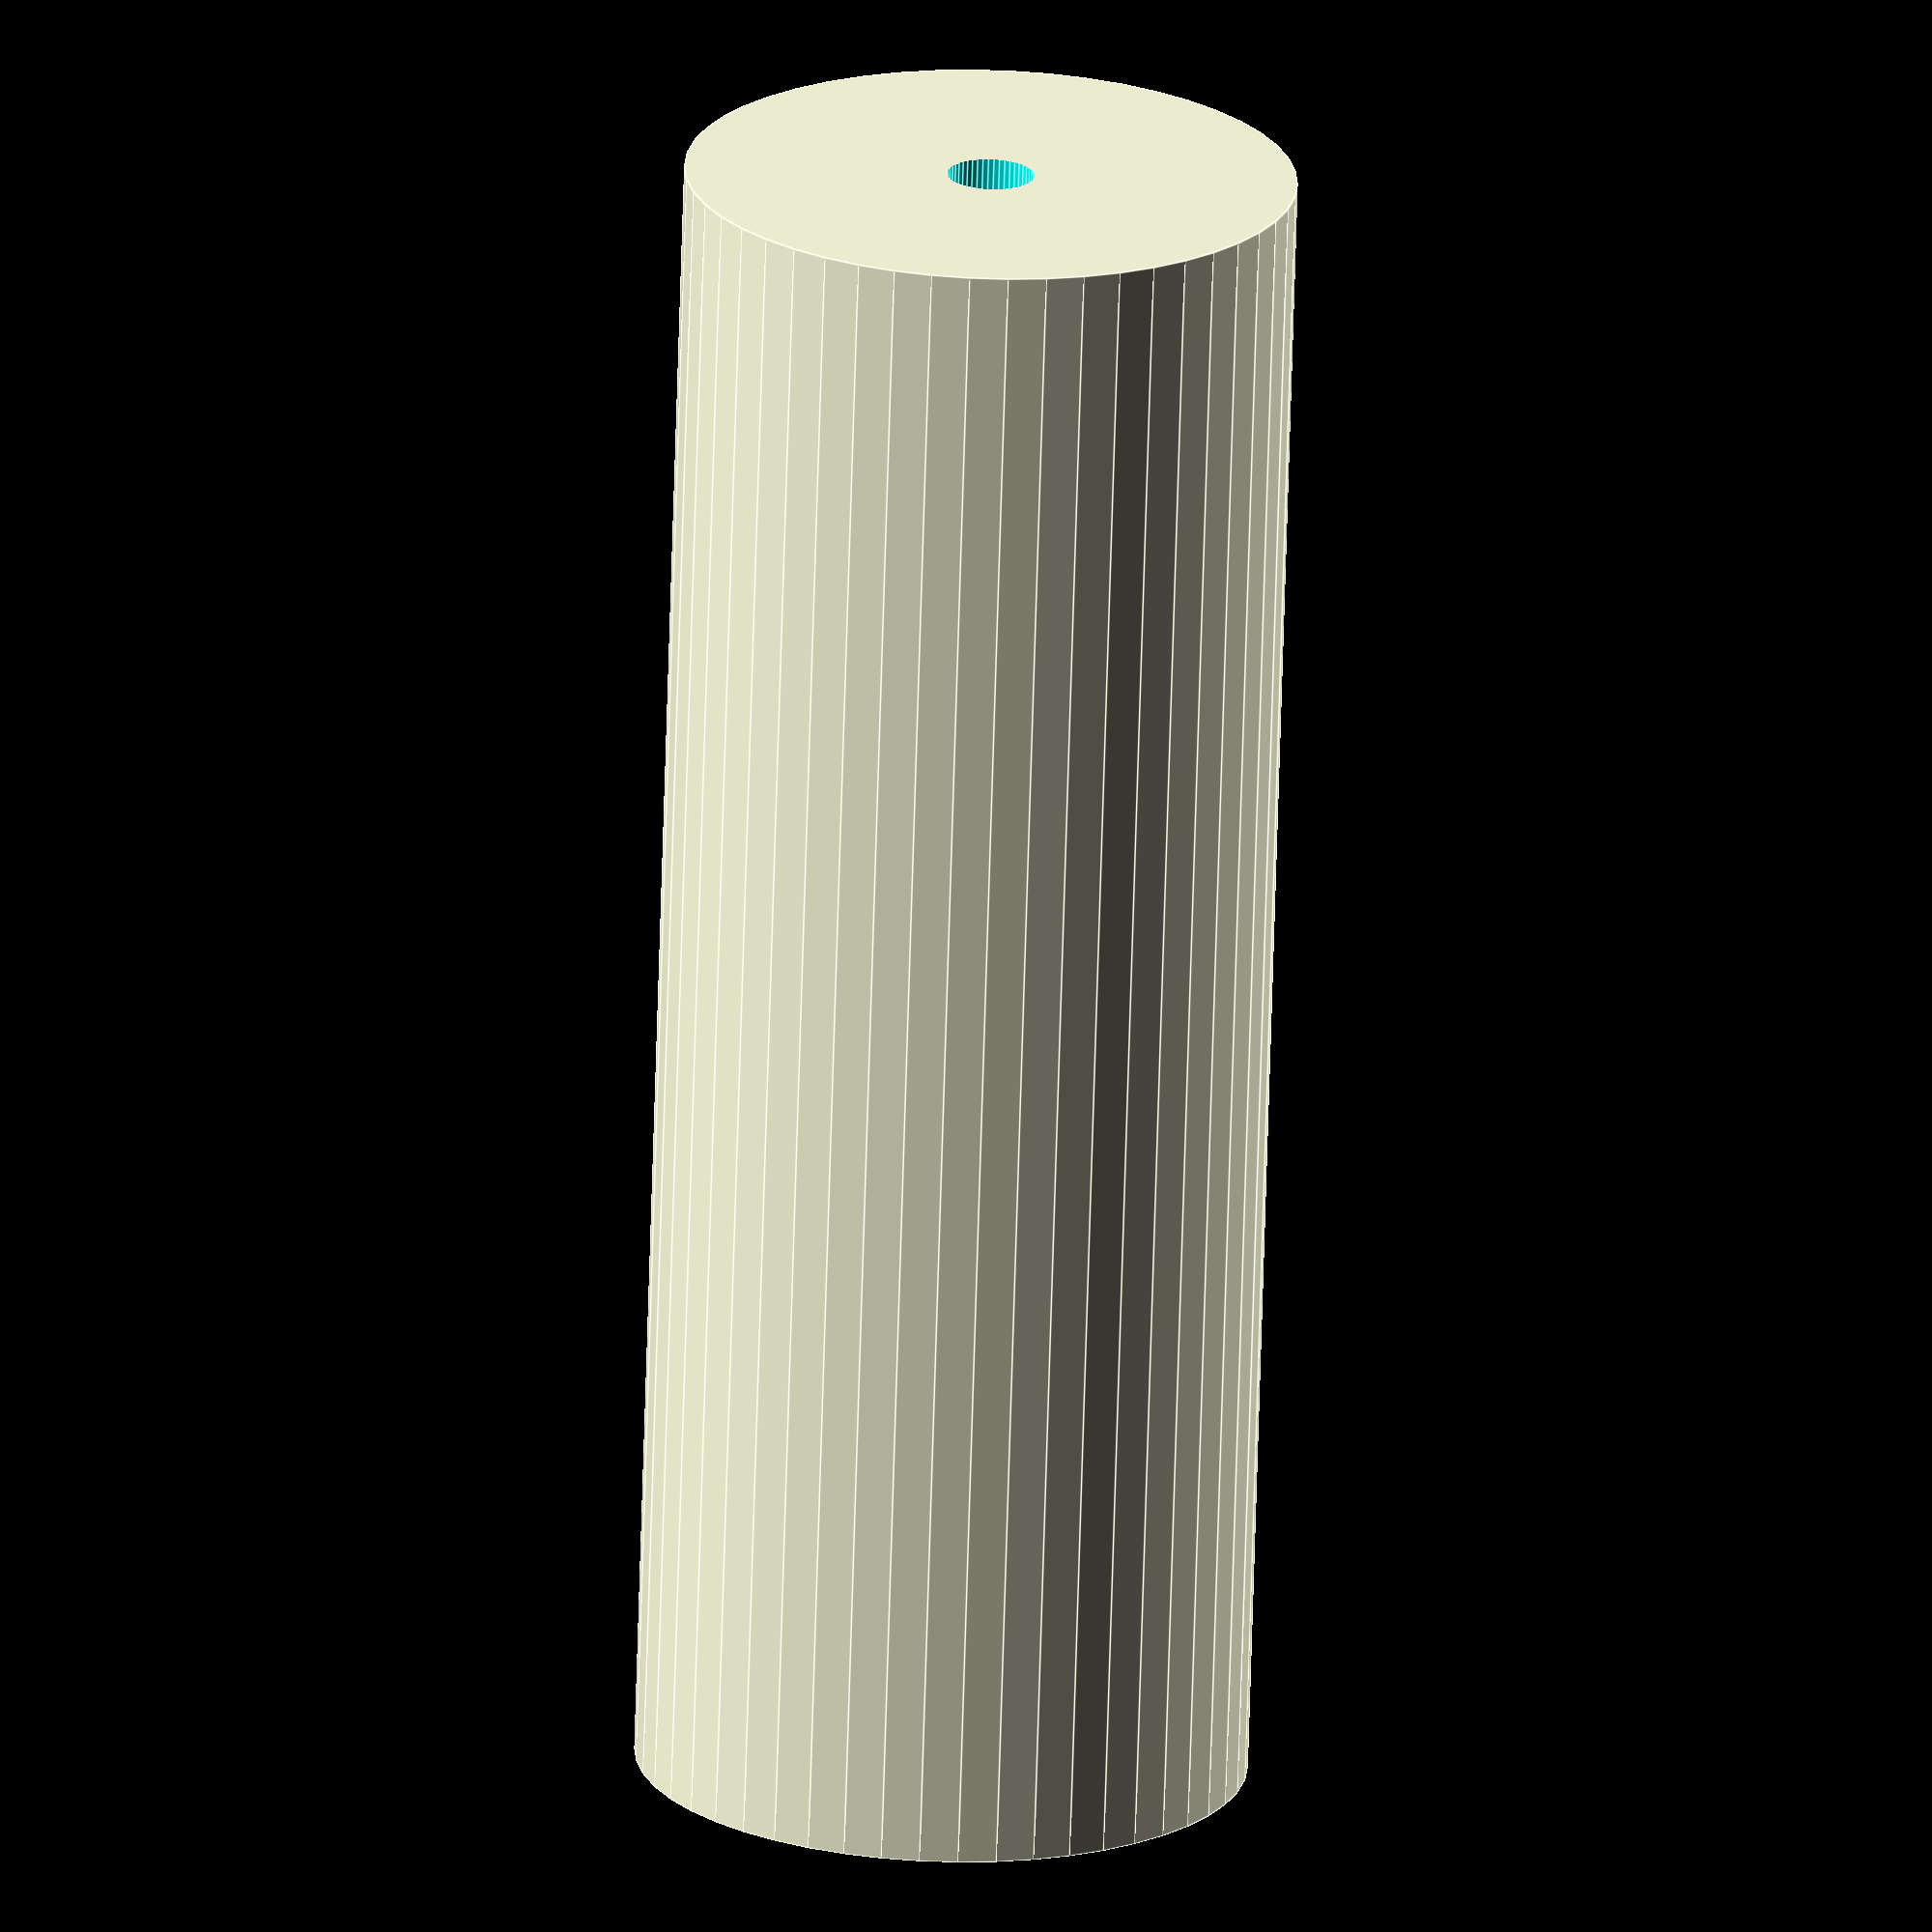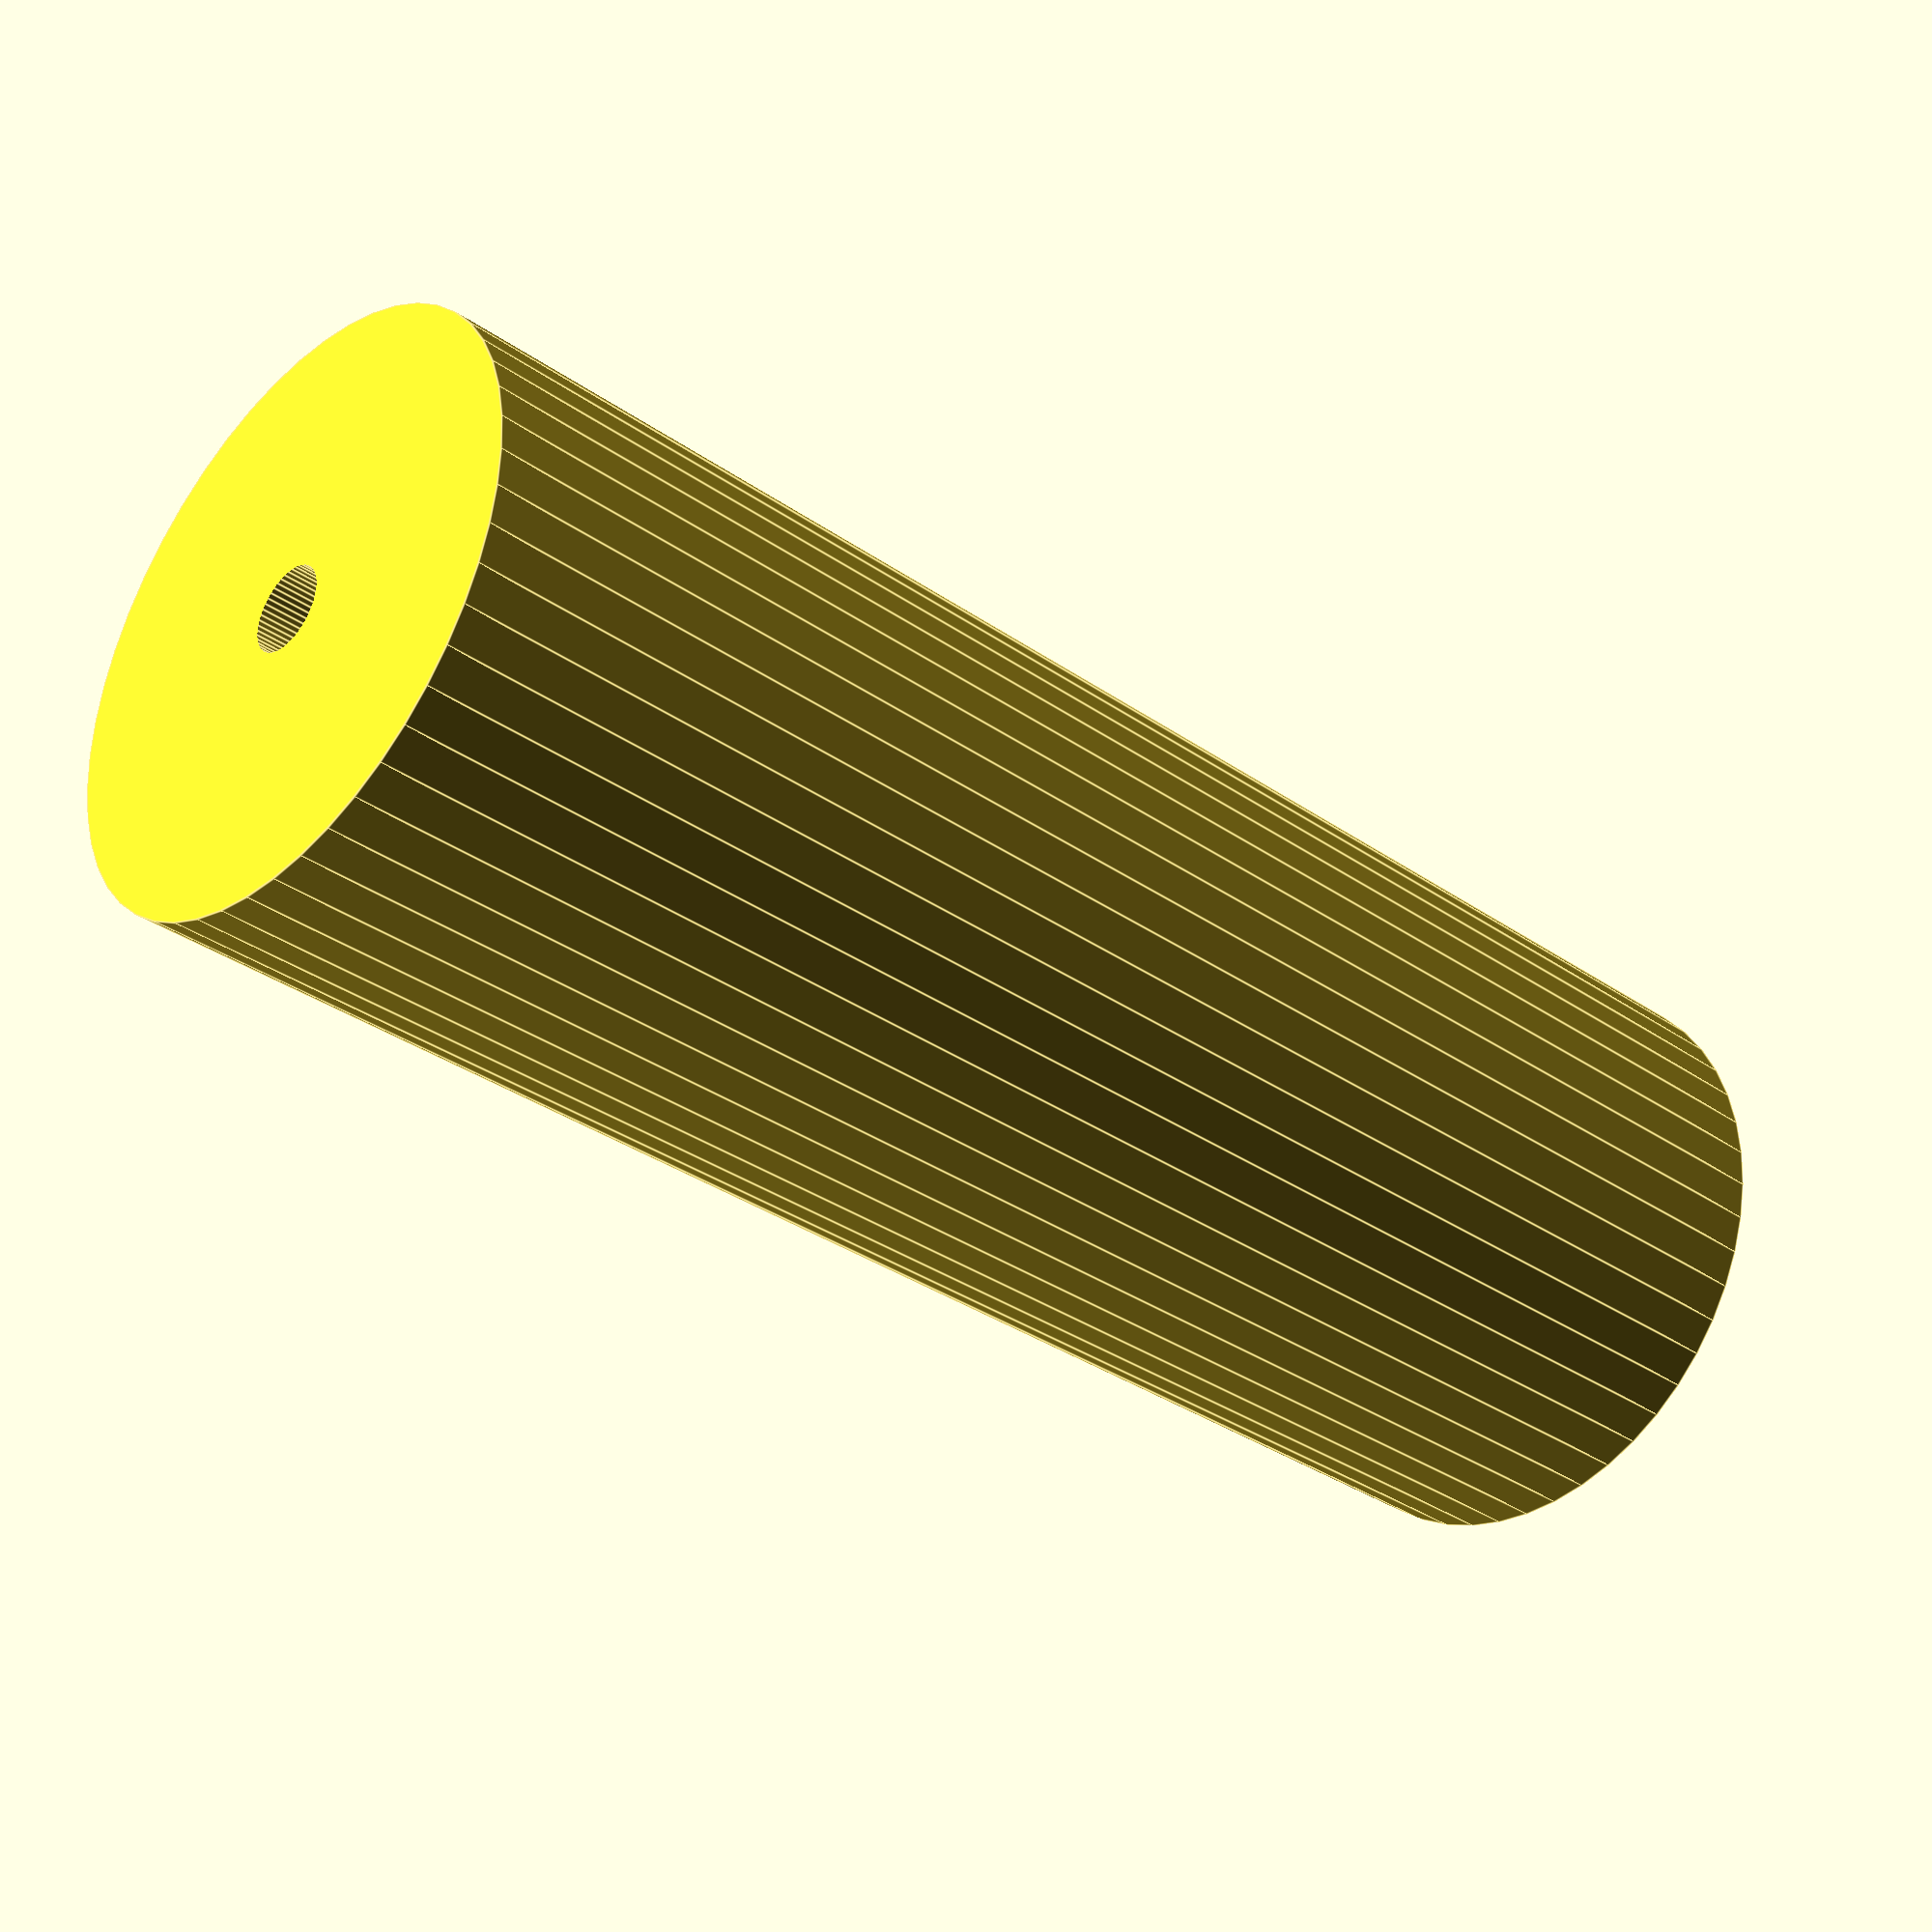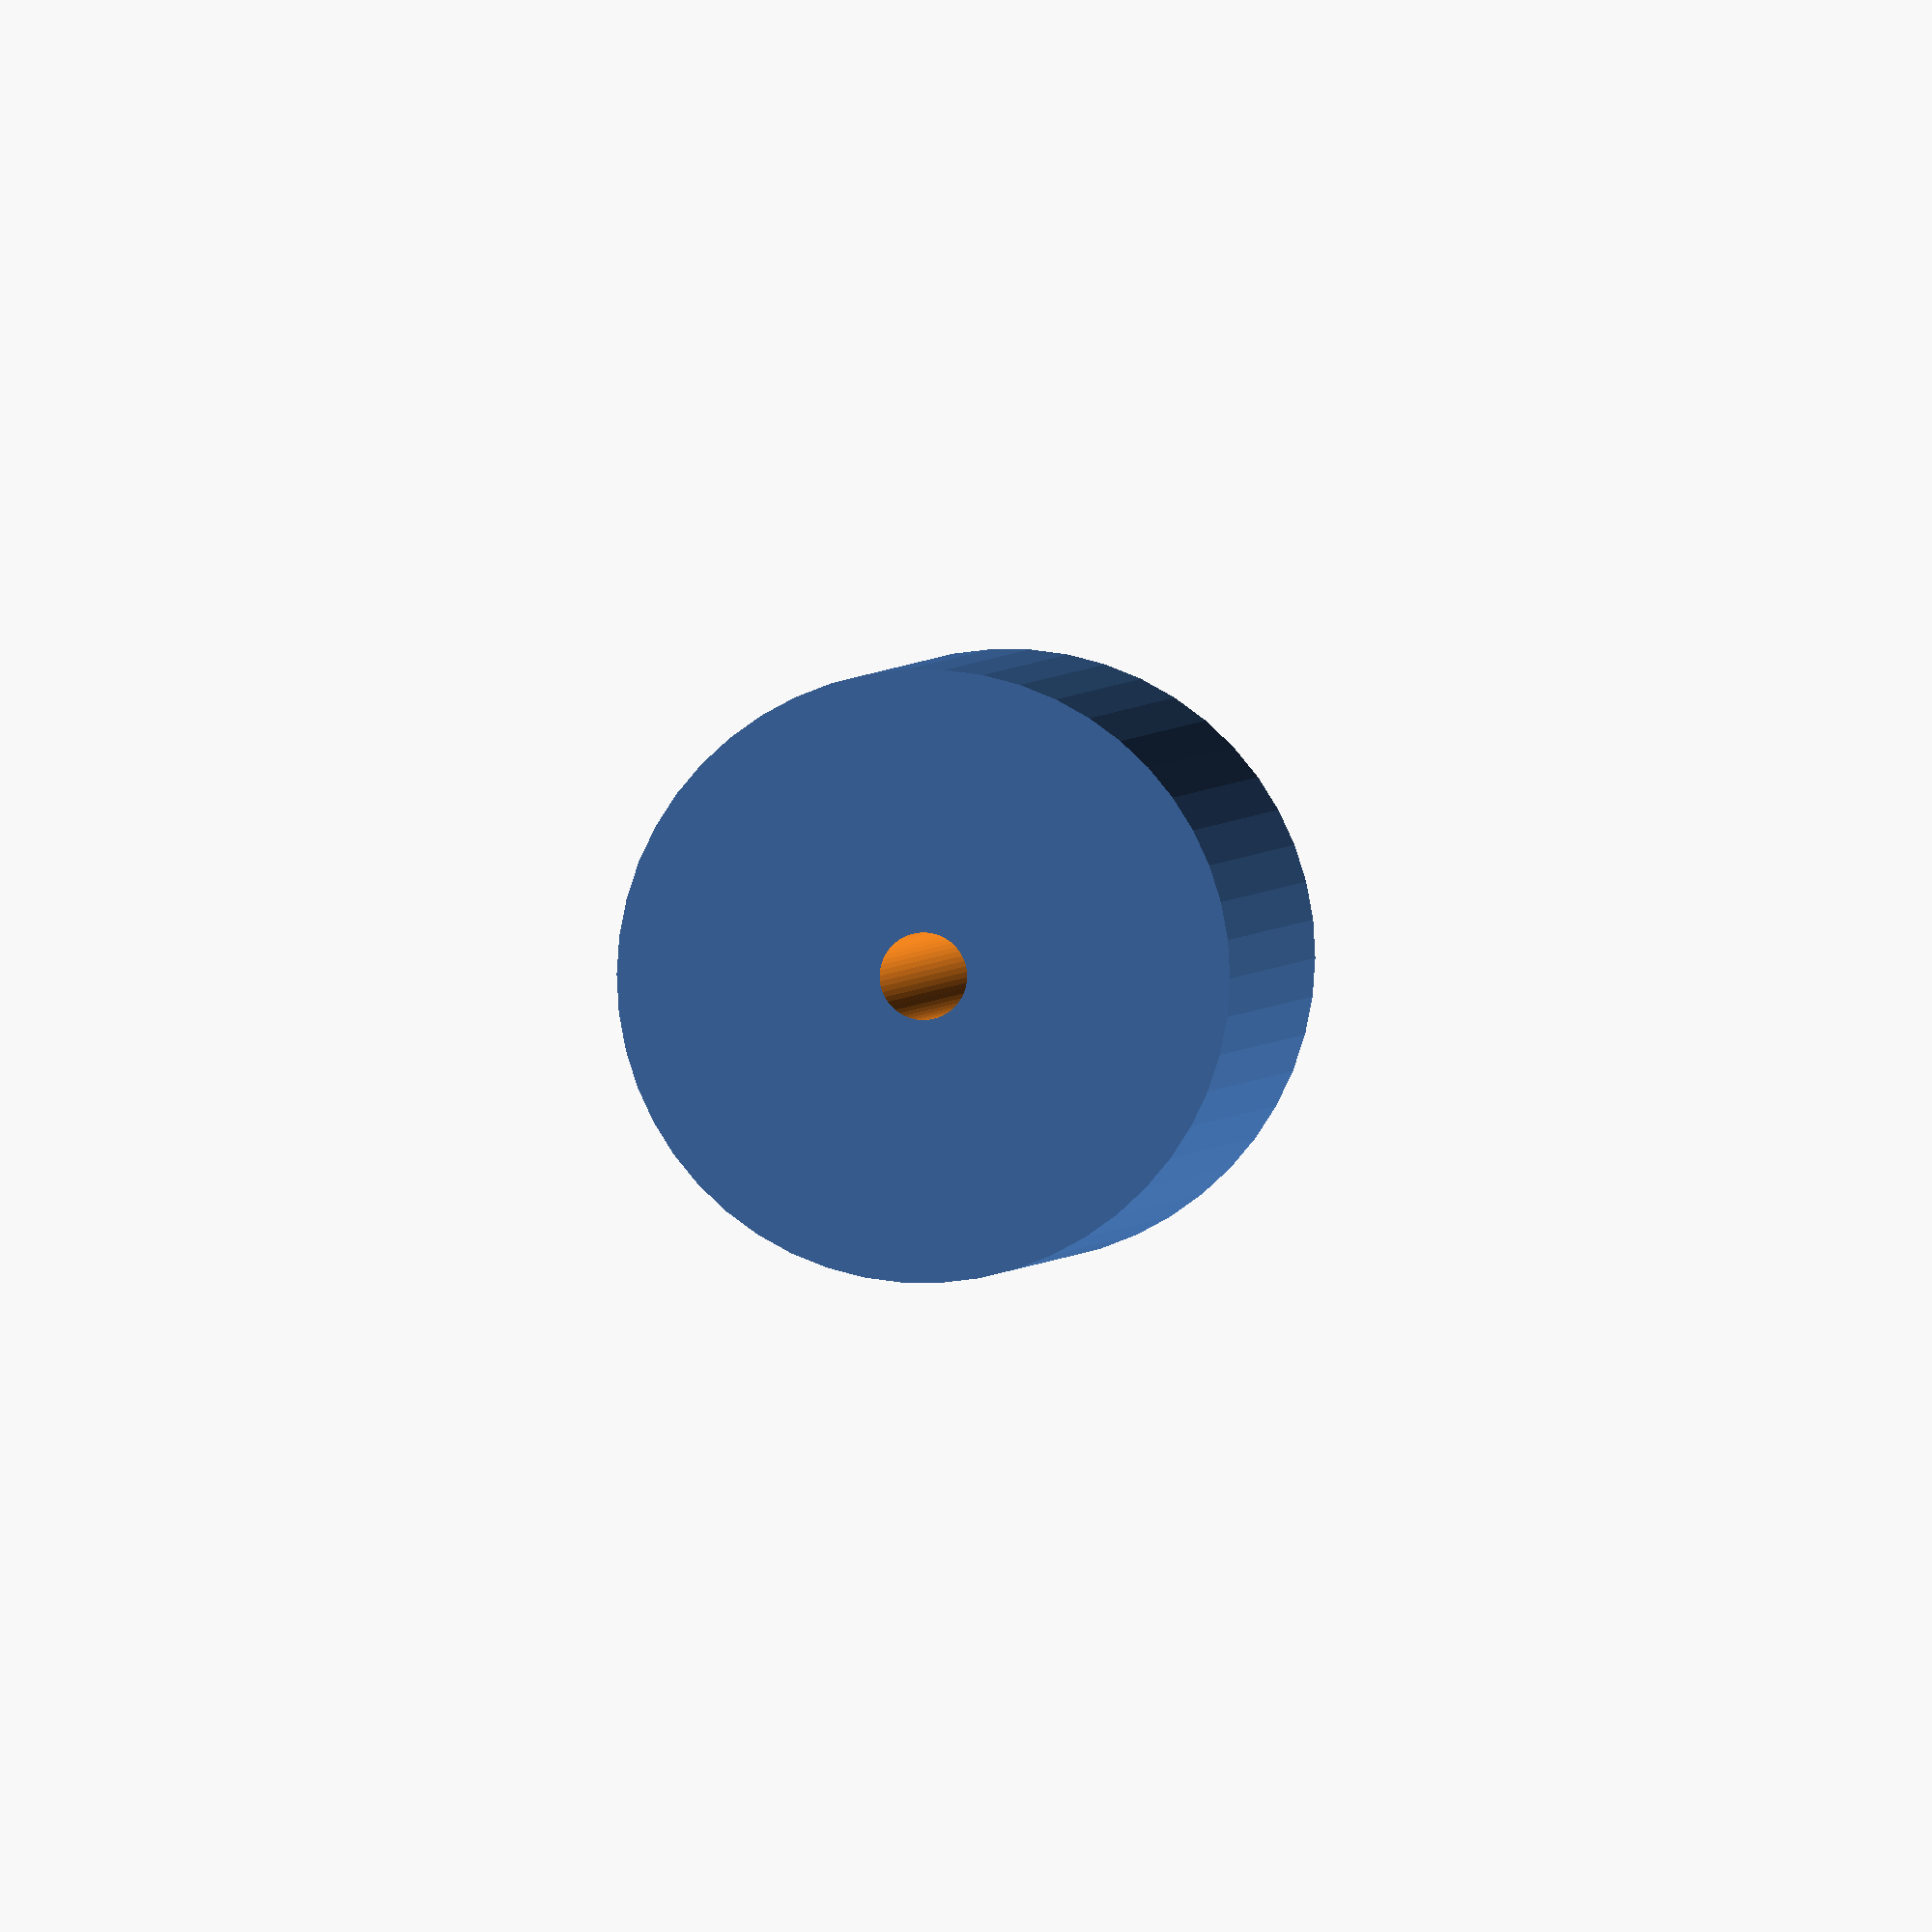
<openscad>
$fn = 50;


difference() {
	union() {
		translate(v = [0, 0, -48.0000000000]) {
			cylinder(h = 96, r = 17.5000000000);
		}
	}
	union() {
		translate(v = [0, 0, -100.0000000000]) {
			cylinder(h = 200, r = 2.5000000000);
		}
	}
}
</openscad>
<views>
elev=70.1 azim=180.4 roll=358.3 proj=o view=edges
elev=33.8 azim=309.5 roll=46.6 proj=p view=edges
elev=359.3 azim=295.6 roll=2.9 proj=o view=solid
</views>
